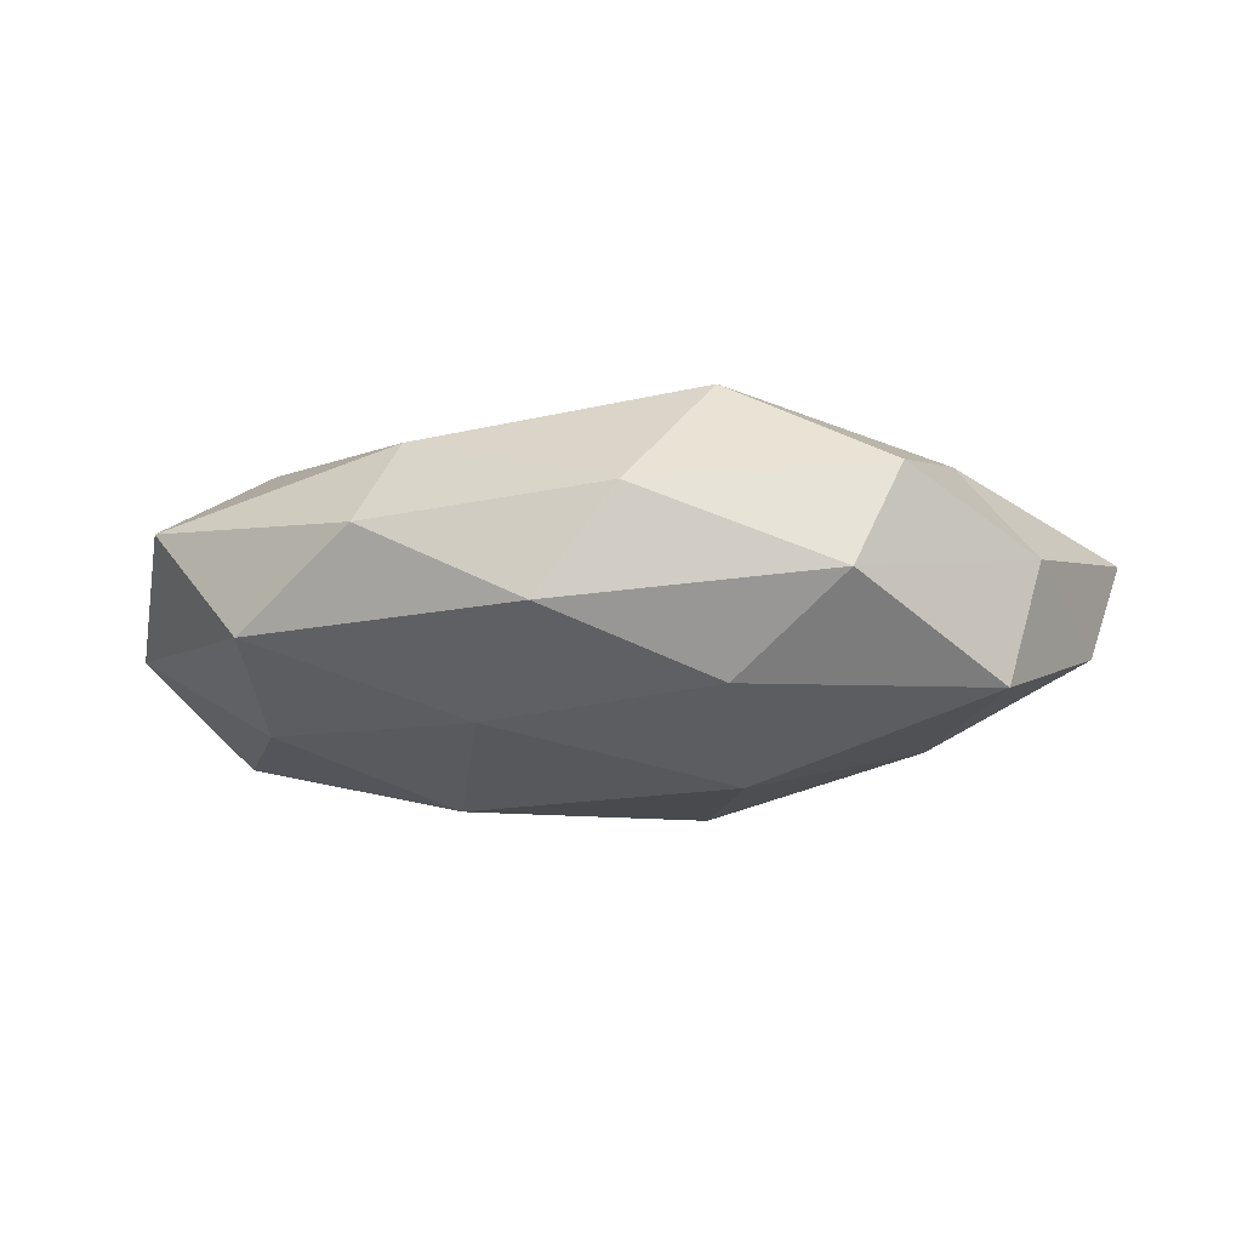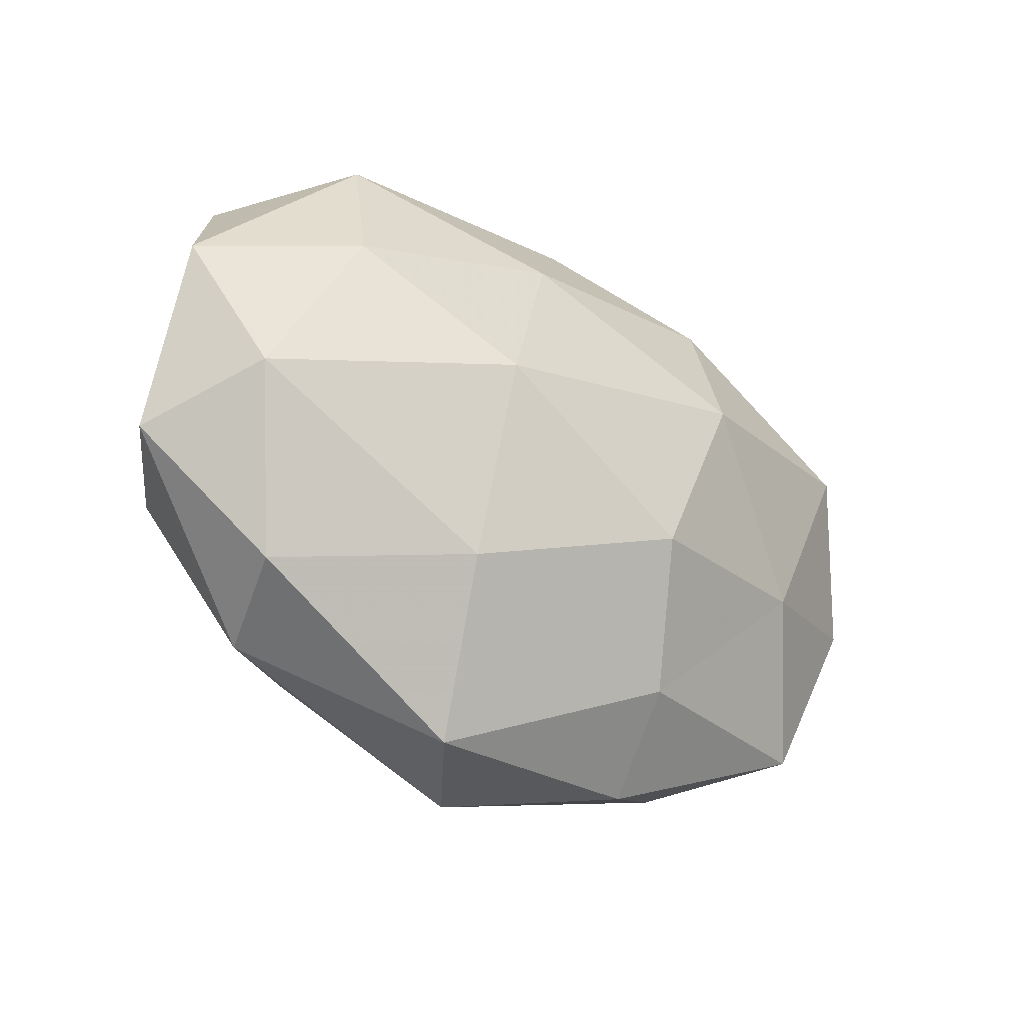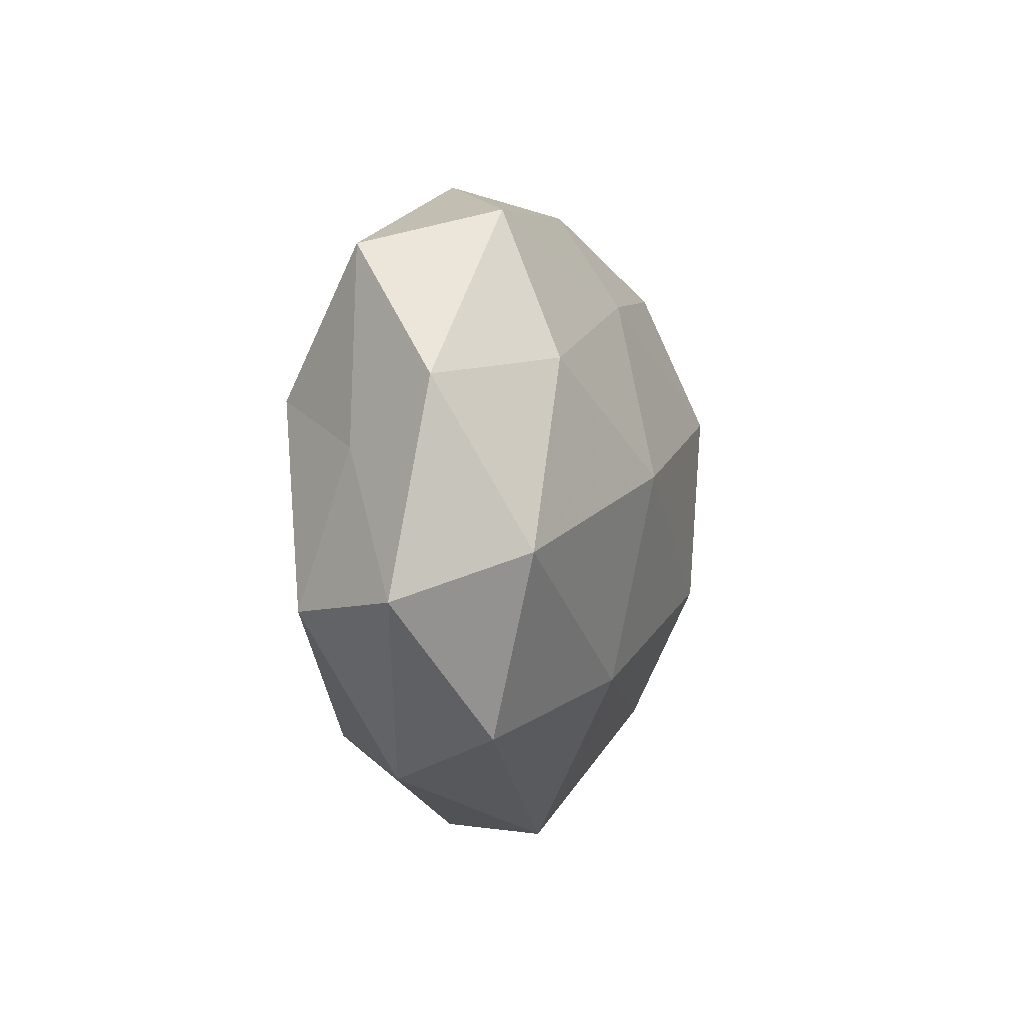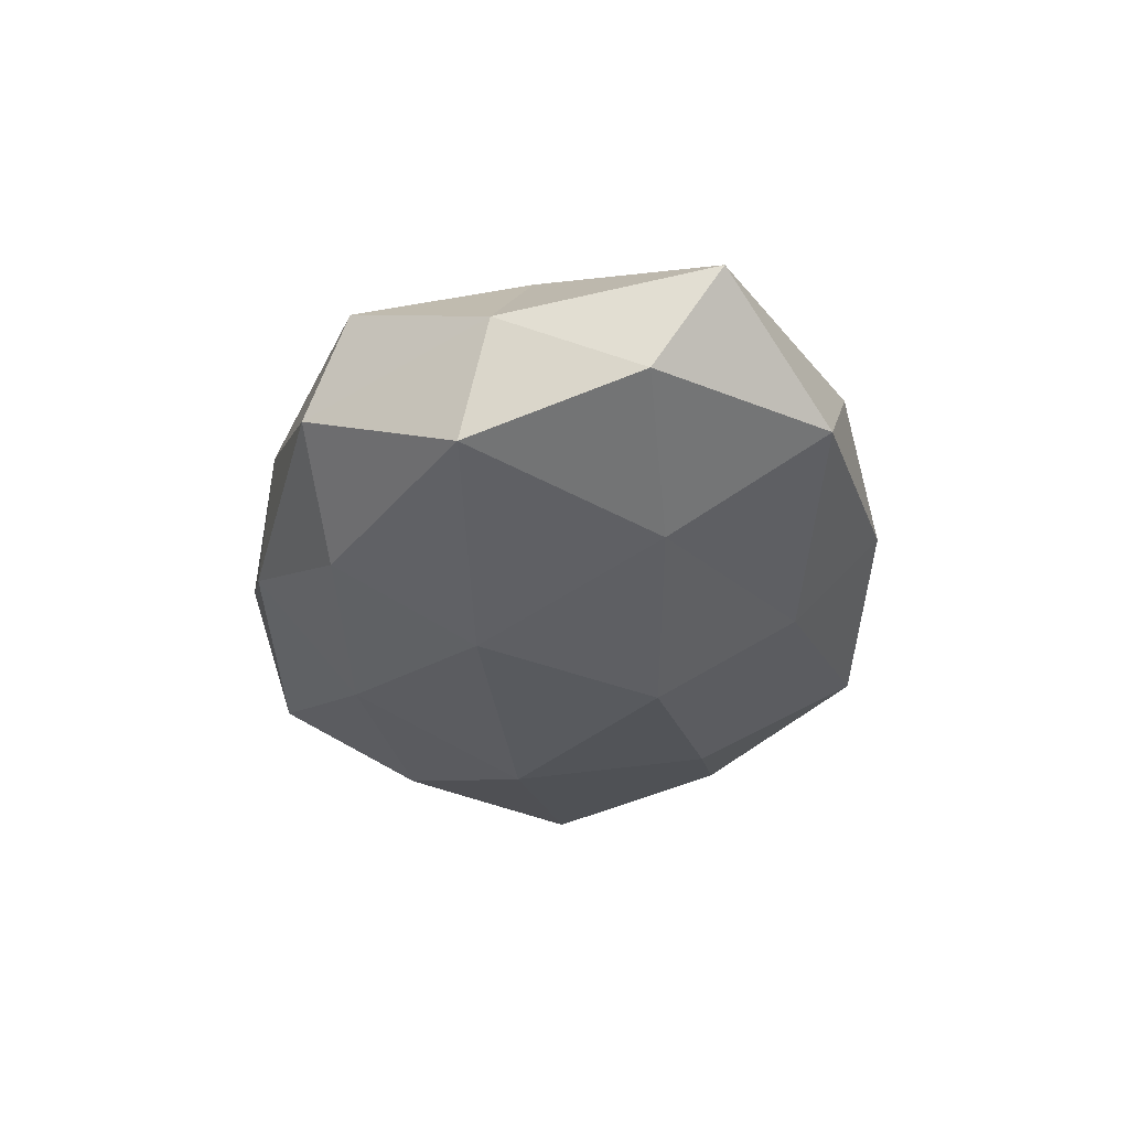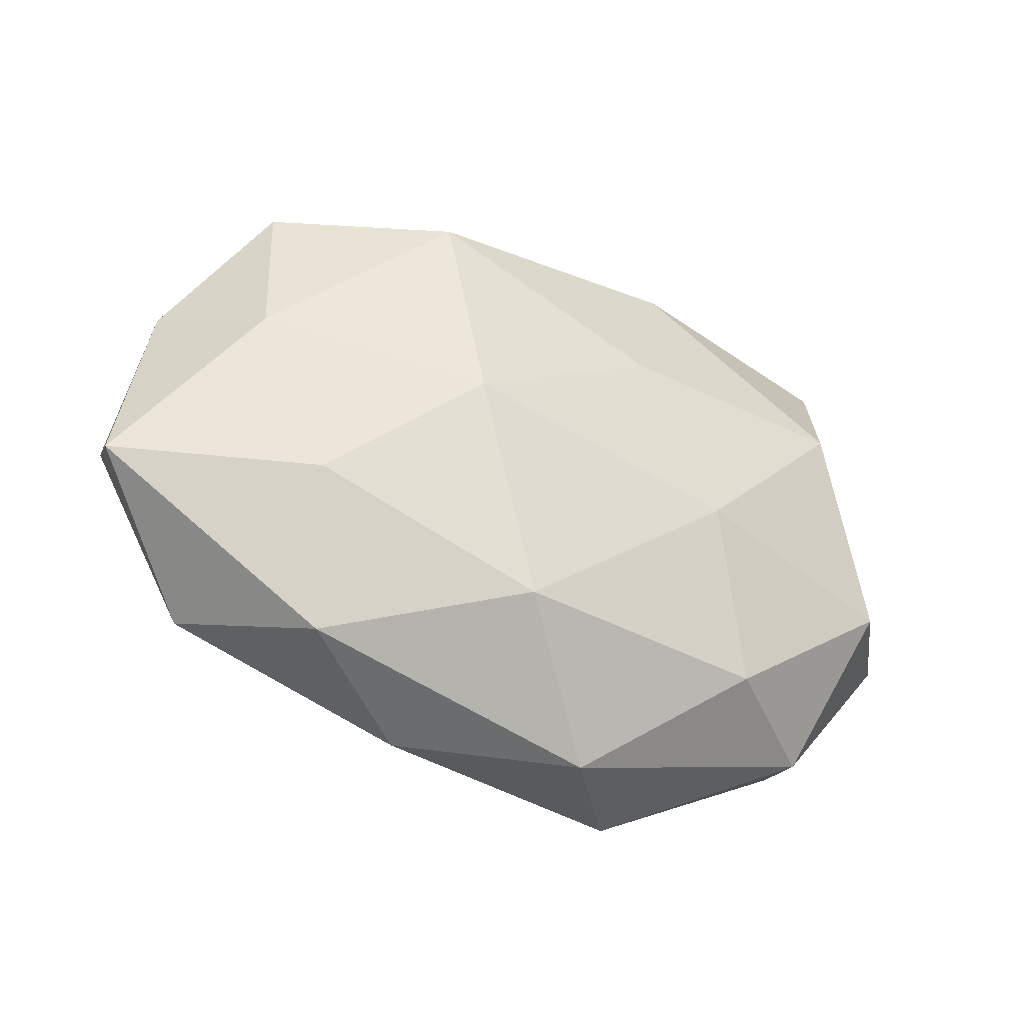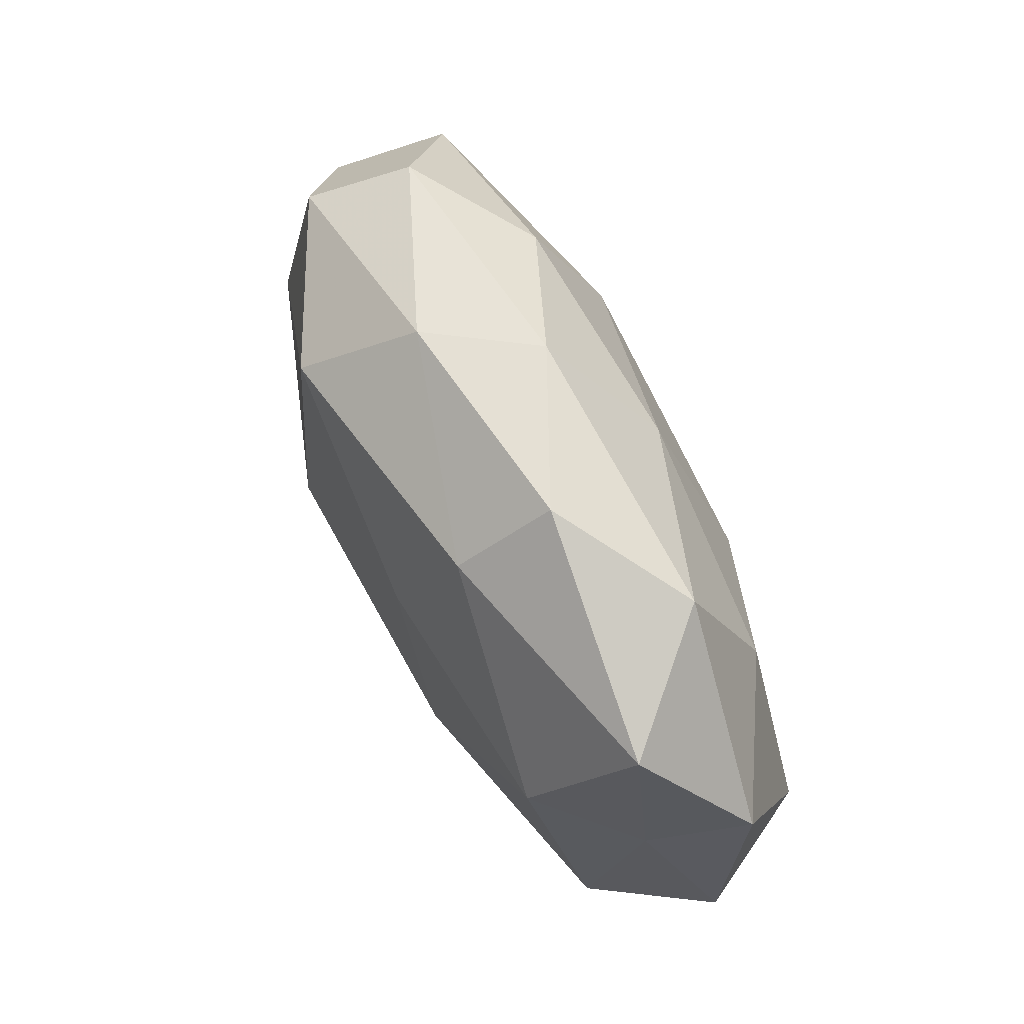
<metadata>
{"format":"obj","ext":"obj","renderer":"f3d","projection":"perspective","resolution":1024,"background":"white","views":[{"elev":-12.0,"azim":-162.1,"up":"+Z"},{"elev":-28.8,"azim":140.5,"up":"+Y"},{"elev":1.0,"azim":104.4,"up":"+Y"},{"elev":-30.5,"azim":-94.5,"up":"+Z"},{"elev":-36.6,"azim":-27.3,"up":"+Y"},{"elev":67.9,"azim":63.5,"up":"+Y"}]}
</metadata>
<code>
v -0.008143 -0.01092 -0.02165
v -0.04159 -0.02626 -0.006092
v 0.03624 -0.02945 0.003413
v 0.01681 -0.007195 0.01964
v 0.05032 0.01455 -0.00455
v 0.01776 -0.01971 -0.01689
v -0.0468 0.01405 -0.01279
v -0.003763 0.03662 -0.005596
v -0.05 0.01105 0.000868
v 0.03585 0.01235 0.01651
v -0.05514 -0.01309 0.005112
v 0.03318 0.01698 -0.01425
v 0.01293 0.02967 0.01372
v 0.04401 -0.01062 0.01218
v -0.03242 -0.01387 0.014
v -0.01516 -0.03675 -0.003211
v 0.0159 0.003912 -0.02149
v 0.004256 -0.03961 0.006639
v 0.007136 0.01225 0.01936
v -0.01947 0.02431 0.01855
v 0.01467 0.03848 0.003258
v -0.01253 0.03516 0.006269
v -0.01839 0.01064 -0.02122
v -0.03903 0.02608 0.008406
v 0.006412 0.02447 -0.01525
v 0.01468 -0.03858 -0.007263
v -0.0213 0.02728 -0.0132
v 0.04566 -0.003886 -0.01438
v 0.04523 0.007104 0.005876
v 0.02938 0.03382 -0.006729
v 0.0417 0.02911 0.006254
v -0.04035 0.005967 0.0128
v -0.05271 -0.005339 -0.006693
v -0.03475 0.0308 -0.003136
v -0.01291 -0.0267 -0.01346
v 0.05285 -0.008925 -0.0007855
v -0.007683 -0.02593 0.01814
v 0.02282 -0.02656 0.01434
v 0.04029 -0.02425 -0.008569
v -0.01601 -0.001212 0.02163
v -0.02917 -0.03077 0.006787
v -0.03364 -0.008936 -0.01532
f 10 4 14
f 17 6 1
f 10 19 4
f 10 13 19
f 19 13 20
f 13 22 20
f 8 22 21
f 13 21 22
f 1 23 17
f 20 22 24
f 17 25 12
f 23 25 17
f 3 18 26
f 26 18 16
f 7 27 23
f 8 25 27
f 23 27 25
f 5 28 12
f 28 6 17
f 12 28 17
f 29 10 14
f 5 12 30
f 21 30 8
f 30 25 8
f 30 12 25
f 31 13 10
f 31 21 13
f 29 5 31
f 29 31 10
f 5 30 31
f 31 30 21
f 11 32 9
f 11 15 32
f 9 32 24
f 24 32 20
f 33 9 7
f 33 2 11
f 33 11 9
f 9 34 7
f 34 22 8
f 9 24 34
f 34 24 22
f 7 34 27
f 27 34 8
f 35 1 6
f 2 35 16
f 35 6 26
f 16 35 26
f 14 3 36
f 36 28 5
f 29 36 5
f 29 14 36
f 14 38 3
f 14 4 38
f 3 38 18
f 38 4 37
f 37 18 38
f 39 3 26
f 26 6 39
f 28 39 6
f 36 3 39
f 36 39 28
f 4 19 40
f 20 40 19
f 32 15 40
f 32 40 20
f 4 40 37
f 37 40 15
f 2 41 11
f 11 41 15
f 2 16 41
f 41 16 18
f 15 41 37
f 41 18 37
f 42 23 1
f 7 23 42
f 33 42 2
f 33 7 42
f 42 1 35
f 42 35 2

</code>
